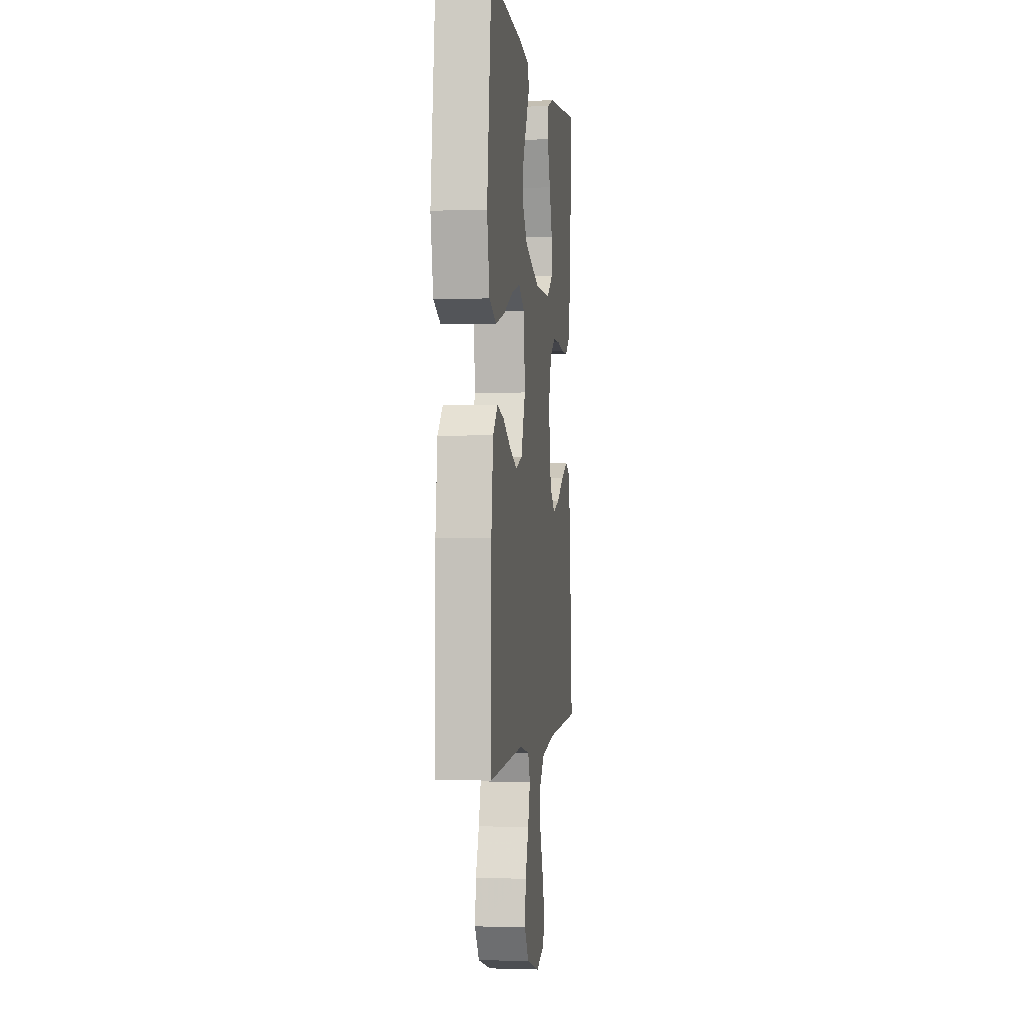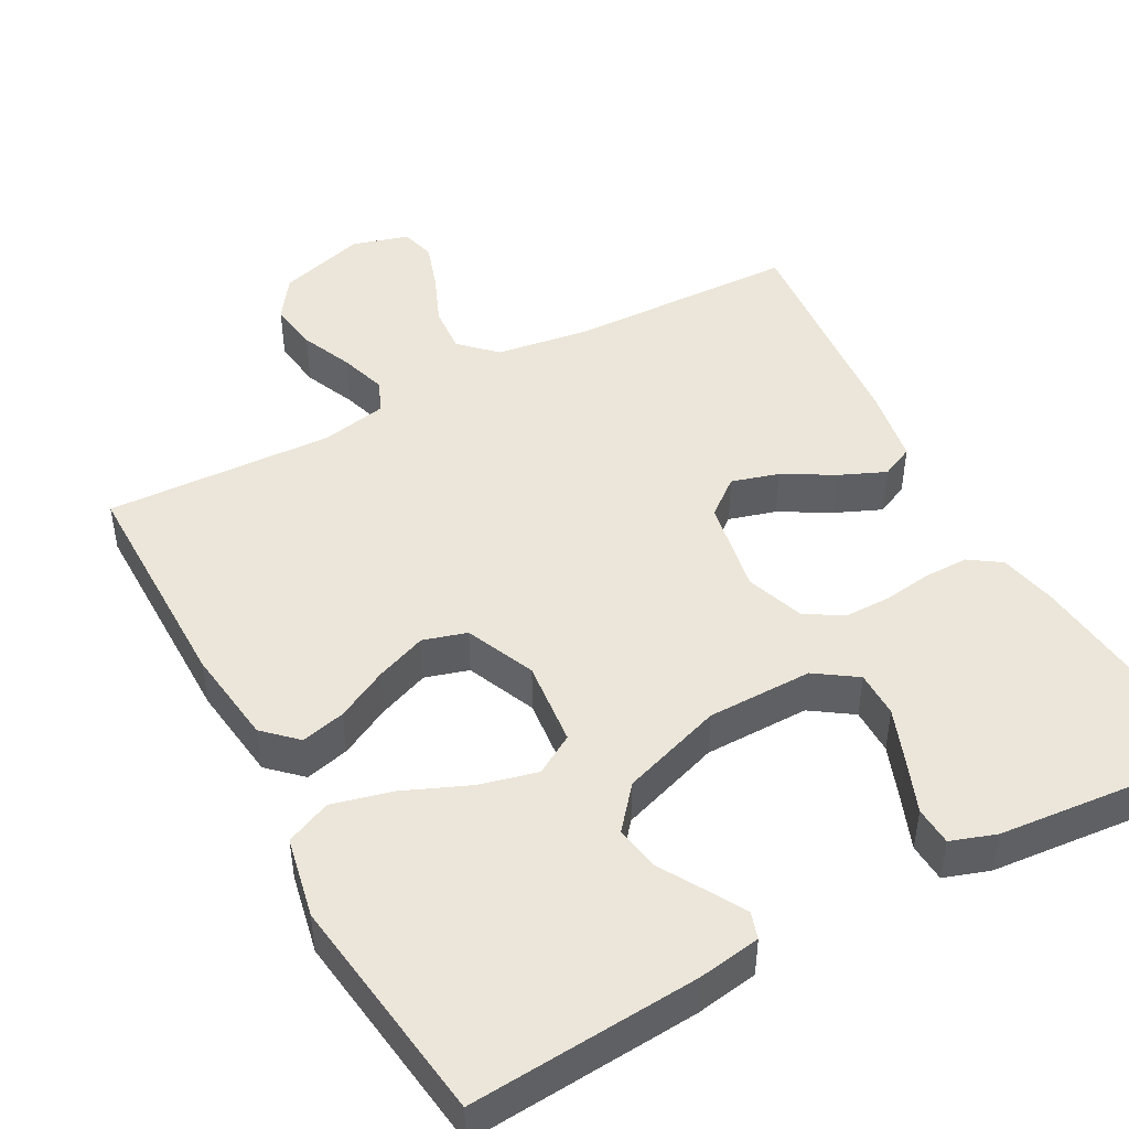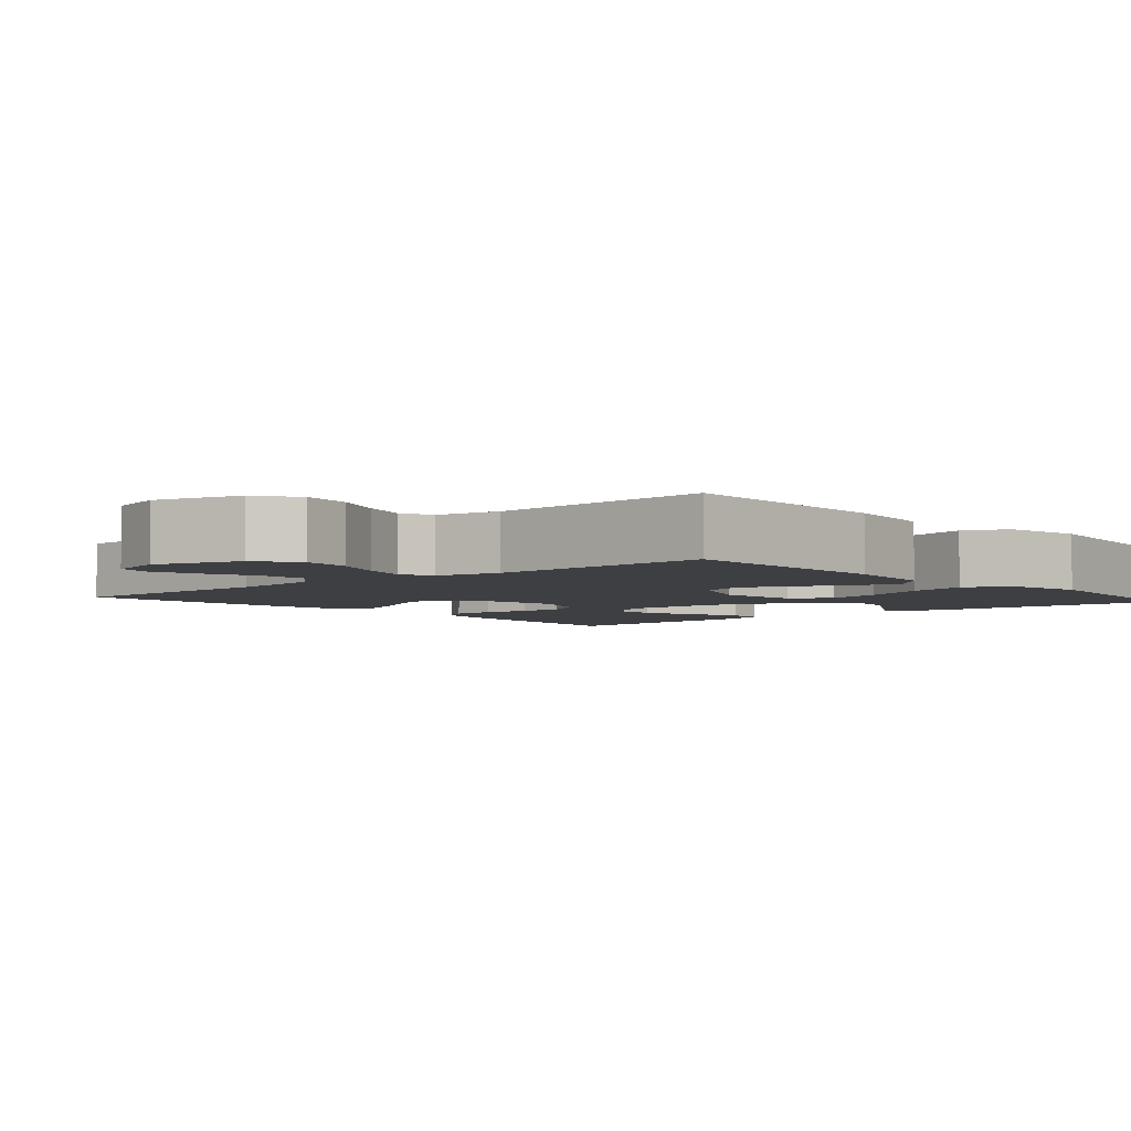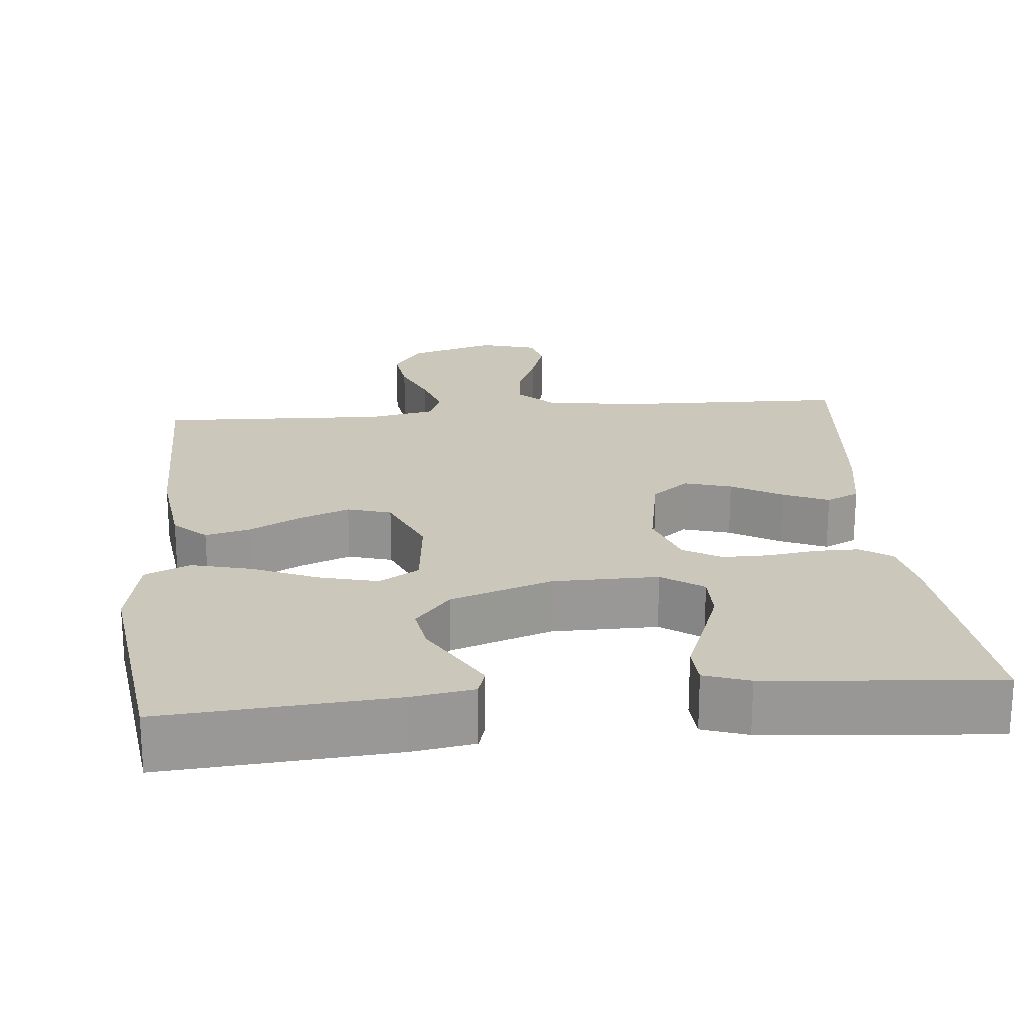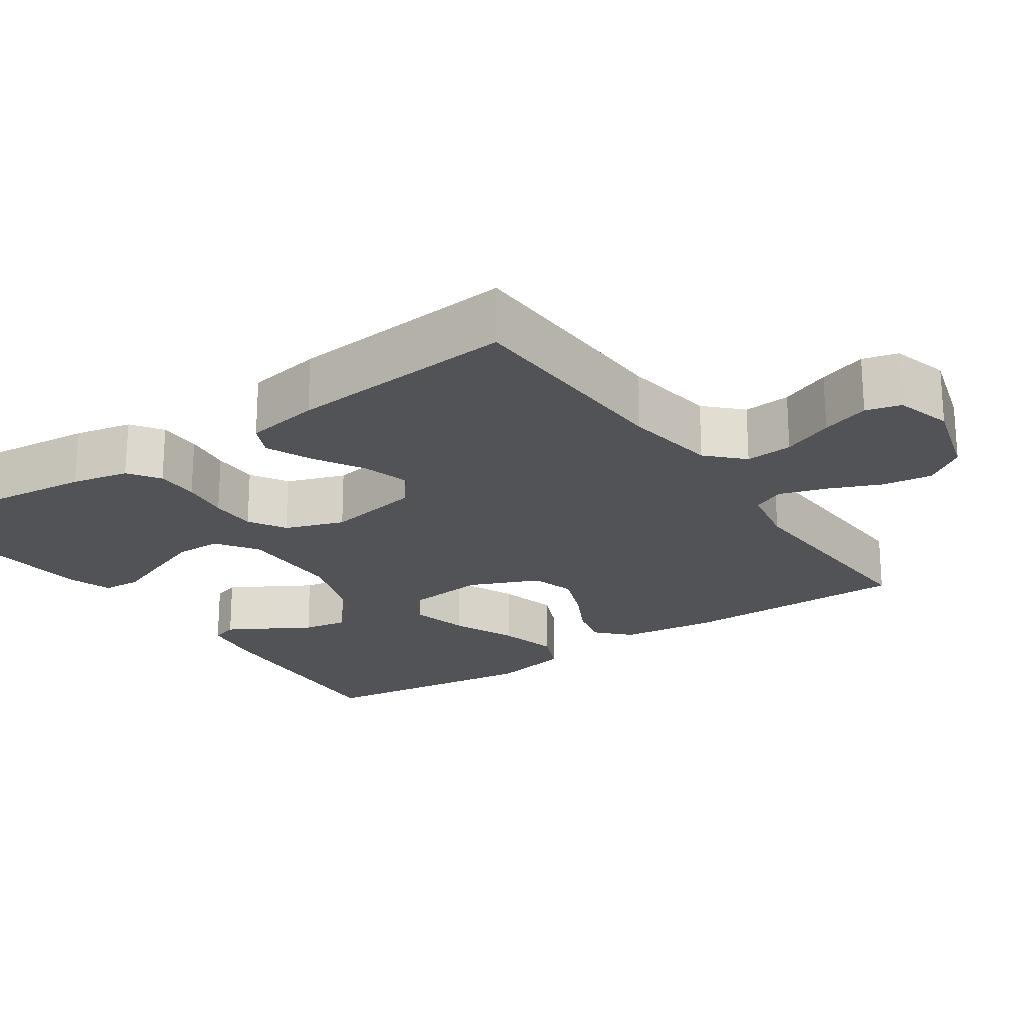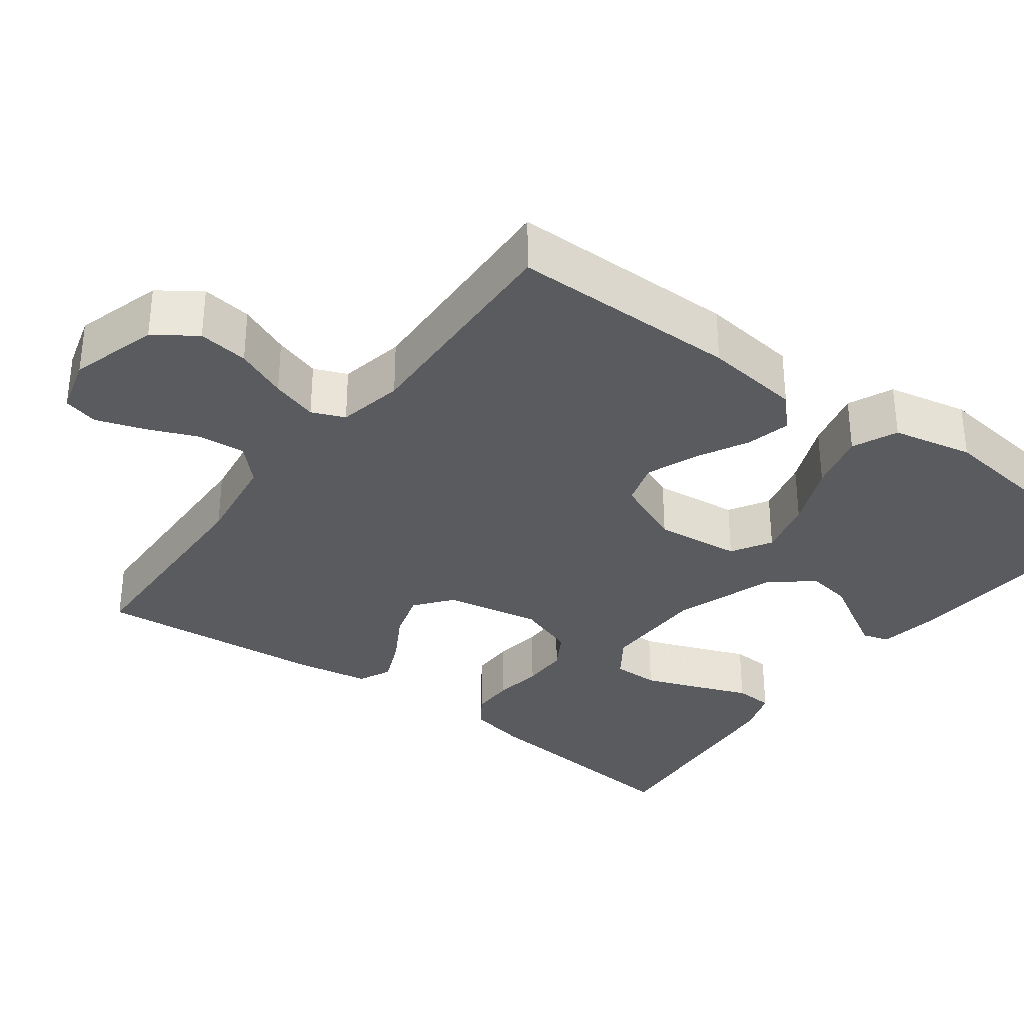
<metadata>
{"format":"obj","ext":"obj","renderer":"f3d","projection":"perspective","resolution":1024,"background":"white","views":[{"elev":-0.4,"azim":-82.8,"up":"+Z"},{"elev":46.7,"azim":-28.5,"up":"+Y"},{"elev":-4.2,"azim":-139.2,"up":"+Y"},{"elev":21.7,"azim":-5.4,"up":"+Y"},{"elev":-21.7,"azim":124.5,"up":"+Y"},{"elev":-33.1,"azim":-126.7,"up":"+Y"}]}
</metadata>
<code>
v -0.5 0.07 0.5
v -0.2 0.07 0.478
v -0.118 0.07 0.465
v -0.107 0.07 0.43
v -0.135 0.07 0.381
v -0.169 0.07 0.323
v -0.179 0.07 0.264
v -0.133 0.07 0.209
v 0 0.07 0.164
v 0.138 0.07 0.163
v 0.192 0.07 0.2
v 0.192 0.07 0.261
v 0.165 0.07 0.333
v 0.138 0.07 0.402
v 0.141 0.07 0.453
v 0.2 0.07 0.473
v 0.5 0.07 0.5
v 0.469 0.07 0.2
v 0.453 0.07 0.125
v 0.412 0.07 0.097
v 0.355 0.07 0.097
v 0.291 0.07 0.106
v 0.23 0.07 0.106
v 0.181 0.07 0.077
v 0.154 0.07 0
v 0.177 0.07 -0.125
v 0.225 0.07 -0.163
v 0.287 0.07 -0.145
v 0.353 0.07 -0.107
v 0.413 0.07 -0.081
v 0.456 0.07 -0.101
v 0.473 0.07 -0.2
v 0.5 0.07 -0.5
v 0.2 0.07 -0.509
v 0.077 0.07 -0.527
v 0.032 0.07 -0.571
v 0.037 0.07 -0.633
v 0.065 0.07 -0.7
v 0.086 0.07 -0.763
v 0.074 0.07 -0.809
v 0 0.07 -0.83
v -0.115 0.07 -0.796
v -0.153 0.07 -0.742
v -0.144 0.07 -0.676
v -0.115 0.07 -0.608
v -0.096 0.07 -0.547
v -0.114 0.07 -0.504
v -0.2 0.07 -0.487
v -0.5 0.07 -0.5
v -0.5 0.07 -0.2
v -0.484 0.07 -0.073
v -0.442 0.07 -0.033
v -0.384 0.07 -0.047
v -0.317 0.07 -0.082
v -0.25 0.07 -0.108
v -0.193 0.07 -0.091
v -0.154 0.07 0
v -0.166 0.07 0.112
v -0.218 0.07 0.143
v -0.294 0.07 0.124
v -0.379 0.07 0.088
v -0.458 0.07 0.068
v -0.517 0.07 0.094
v -0.539 0.07 0.2
v -0.5 0 0.5
v -0.2 0 0.478
v -0.118 0 0.465
v -0.107 0 0.43
v -0.135 0 0.381
v -0.169 0 0.323
v -0.179 0 0.264
v -0.133 0 0.209
v 0 0 0.164
v 0.138 0 0.163
v 0.192 0 0.2
v 0.192 0 0.261
v 0.165 0 0.333
v 0.138 0 0.402
v 0.141 0 0.453
v 0.2 0 0.473
v 0.5 0 0.5
v 0.469 0 0.2
v 0.453 0 0.125
v 0.412 0 0.097
v 0.355 0 0.097
v 0.291 0 0.106
v 0.23 0 0.106
v 0.181 0 0.077
v 0.154 0 0
v 0.177 0 -0.125
v 0.225 0 -0.163
v 0.287 0 -0.145
v 0.353 0 -0.107
v 0.413 0 -0.081
v 0.456 0 -0.101
v 0.473 0 -0.2
v 0.5 0 -0.5
v 0.2 0 -0.509
v 0.077 0 -0.527
v 0.032 0 -0.571
v 0.037 0 -0.633
v 0.065 0 -0.7
v 0.086 0 -0.763
v 0.074 0 -0.809
v 0 0 -0.83
v -0.115 0 -0.796
v -0.153 0 -0.742
v -0.144 0 -0.676
v -0.115 0 -0.608
v -0.096 0 -0.547
v -0.114 0 -0.504
v -0.2 0 -0.487
v -0.5 0 -0.5
v -0.5 0 -0.2
v -0.484 0 -0.073
v -0.442 0 -0.033
v -0.384 0 -0.047
v -0.317 0 -0.082
v -0.25 0 -0.108
v -0.193 0 -0.091
v -0.154 0 0
v -0.166 0 0.112
v -0.218 0 0.143
v -0.294 0 0.124
v -0.379 0 0.088
v -0.458 0 0.068
v -0.517 0 0.094
v -0.539 0 0.2
f 4 5 6
f 3 4 6
f 2 3 6
f 1 2 6
f 64 1 6
f 63 64 6
f 62 63 6
f 61 62 6
f 60 61 6
f 59 60 6 7
f 58 59 7 8
f 57 58 8 9
f 56 57 9 10
f 52 53 54
f 51 52 54
f 50 51 54
f 49 50 54
f 48 49 54
f 47 48 54 55
f 46 47 55 56
f 43 44 45
f 42 43 45
f 41 42 45
f 40 41 45
f 39 40 45
f 38 39 45
f 37 38 45
f 36 37 45 46
f 46 56 10
f 36 46 10
f 35 36 10
f 32 33 34
f 31 32 34
f 30 31 34
f 29 30 34
f 28 29 34
f 27 28 34 35
f 20 21 22
f 19 20 22
f 18 19 22
f 17 18 22
f 16 17 22
f 15 16 22
f 14 15 22
f 13 14 22
f 12 13 22
f 11 12 22 23
f 10 11 23 24
f 26 27 35
f 25 26 35
f 25 35 10
f 10 24 25
f 70 69 68
f 70 68 67
f 70 67 66
f 70 66 65
f 70 65 128
f 70 128 127
f 70 127 126
f 70 126 125
f 70 125 124
f 71 70 124 123
f 72 71 123 122
f 73 72 122 121
f 74 73 121 120
f 118 117 116
f 118 116 115
f 118 115 114
f 118 114 113
f 118 113 112
f 119 118 112 111
f 120 119 111 110
f 109 108 107
f 109 107 106
f 109 106 105
f 109 105 104
f 109 104 103
f 109 103 102
f 109 102 101
f 110 109 101 100
f 74 120 110
f 74 110 100
f 74 100 99
f 98 97 96
f 98 96 95
f 98 95 94
f 98 94 93
f 98 93 92
f 99 98 92 91
f 86 85 84
f 86 84 83
f 86 83 82
f 86 82 81
f 86 81 80
f 86 80 79
f 86 79 78
f 86 78 77
f 86 77 76
f 87 86 76 75
f 88 87 75 74
f 99 91 90
f 99 90 89
f 74 99 89
f 89 88 74
f 1 65 66 2
f 2 66 67 3
f 3 67 68 4
f 4 68 69 5
f 5 69 70 6
f 6 70 71 7
f 7 71 72 8
f 8 72 73 9
f 9 73 74 10
f 10 74 75 11
f 11 75 76 12
f 12 76 77 13
f 13 77 78 14
f 14 78 79 15
f 15 79 80 16
f 16 80 81 17
f 17 81 82 18
f 18 82 83 19
f 19 83 84 20
f 20 84 85 21
f 21 85 86 22
f 22 86 87 23
f 23 87 88 24
f 24 88 89 25
f 25 89 90 26
f 26 90 91 27
f 27 91 92 28
f 28 92 93 29
f 29 93 94 30
f 30 94 95 31
f 31 95 96 32
f 32 96 97 33
f 33 97 98 34
f 34 98 99 35
f 35 99 100 36
f 36 100 101 37
f 37 101 102 38
f 38 102 103 39
f 39 103 104 40
f 40 104 105 41
f 41 105 106 42
f 42 106 107 43
f 43 107 108 44
f 44 108 109 45
f 45 109 110 46
f 46 110 111 47
f 47 111 112 48
f 48 112 113 49
f 49 113 114 50
f 50 114 115 51
f 51 115 116 52
f 52 116 117 53
f 53 117 118 54
f 54 118 119 55
f 55 119 120 56
f 56 120 121 57
f 57 121 122 58
f 58 122 123 59
f 59 123 124 60
f 60 124 125 61
f 61 125 126 62
f 62 126 127 63
f 63 127 128 64
f 64 128 65 1

</code>
